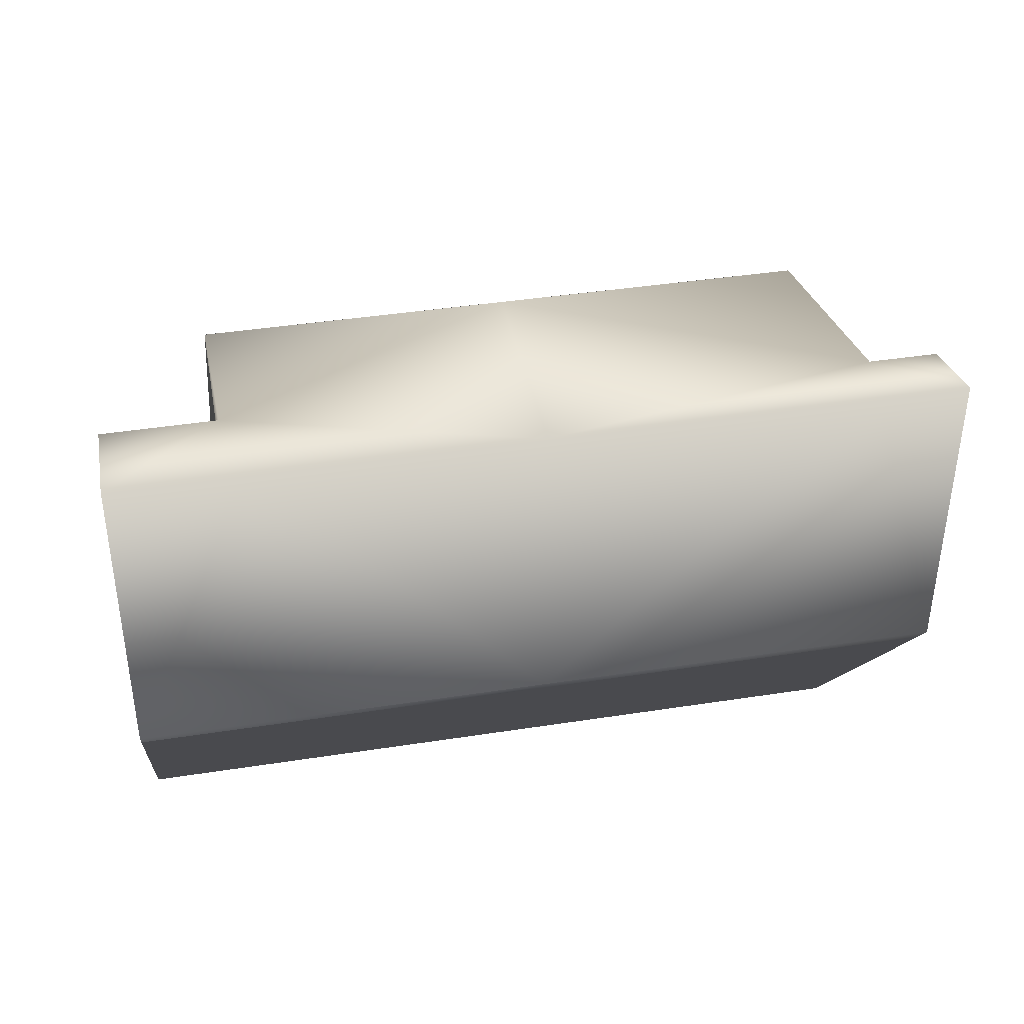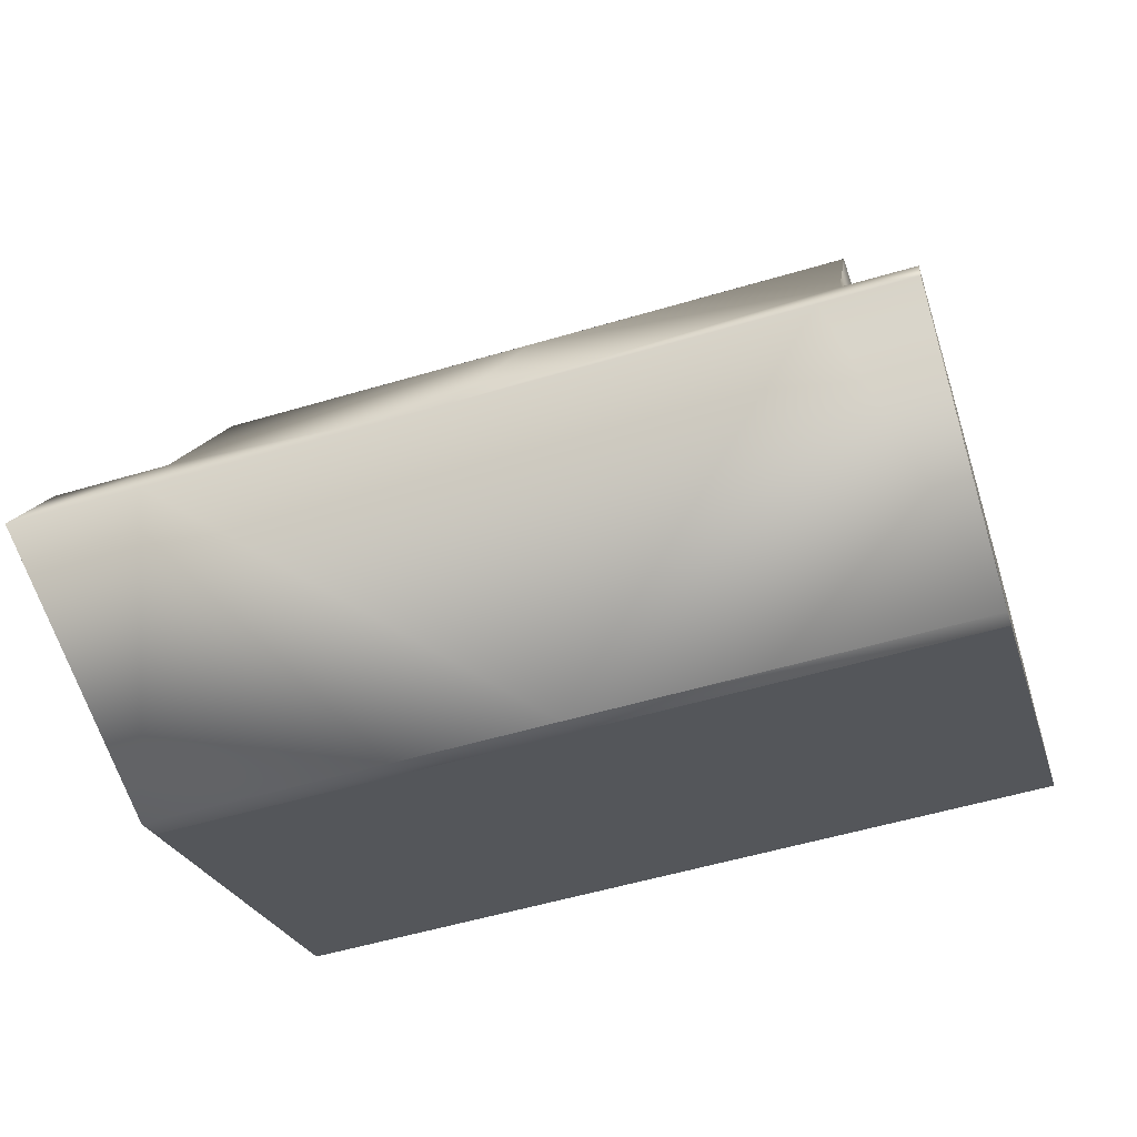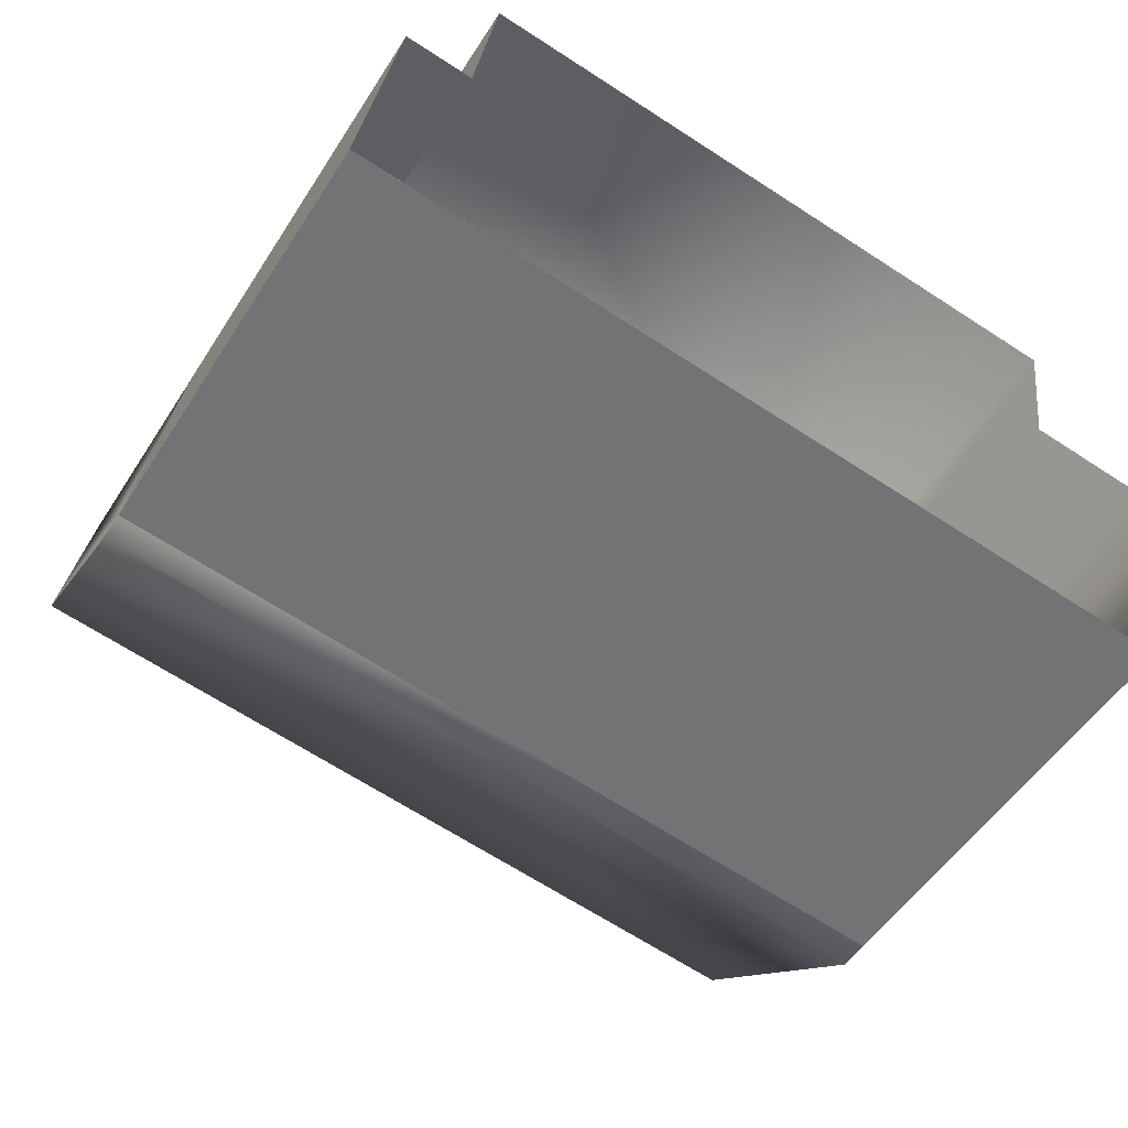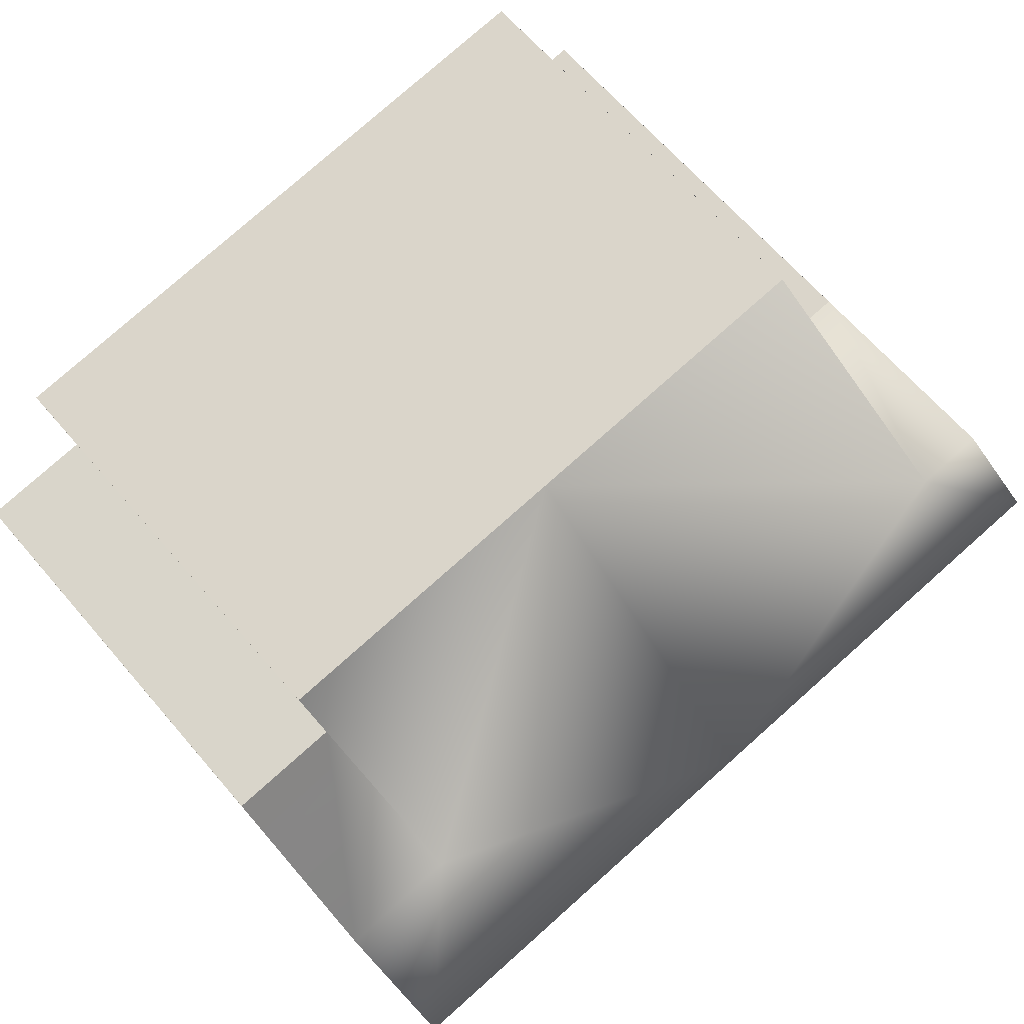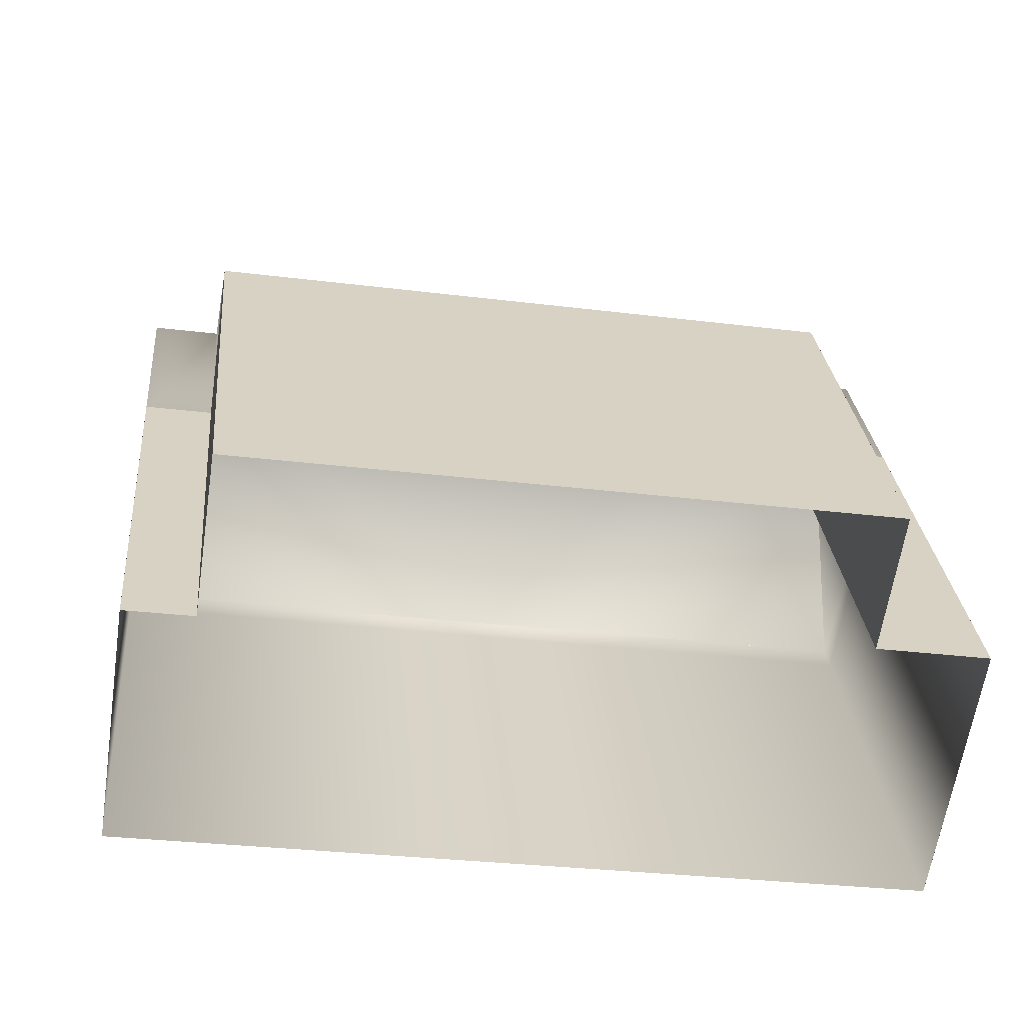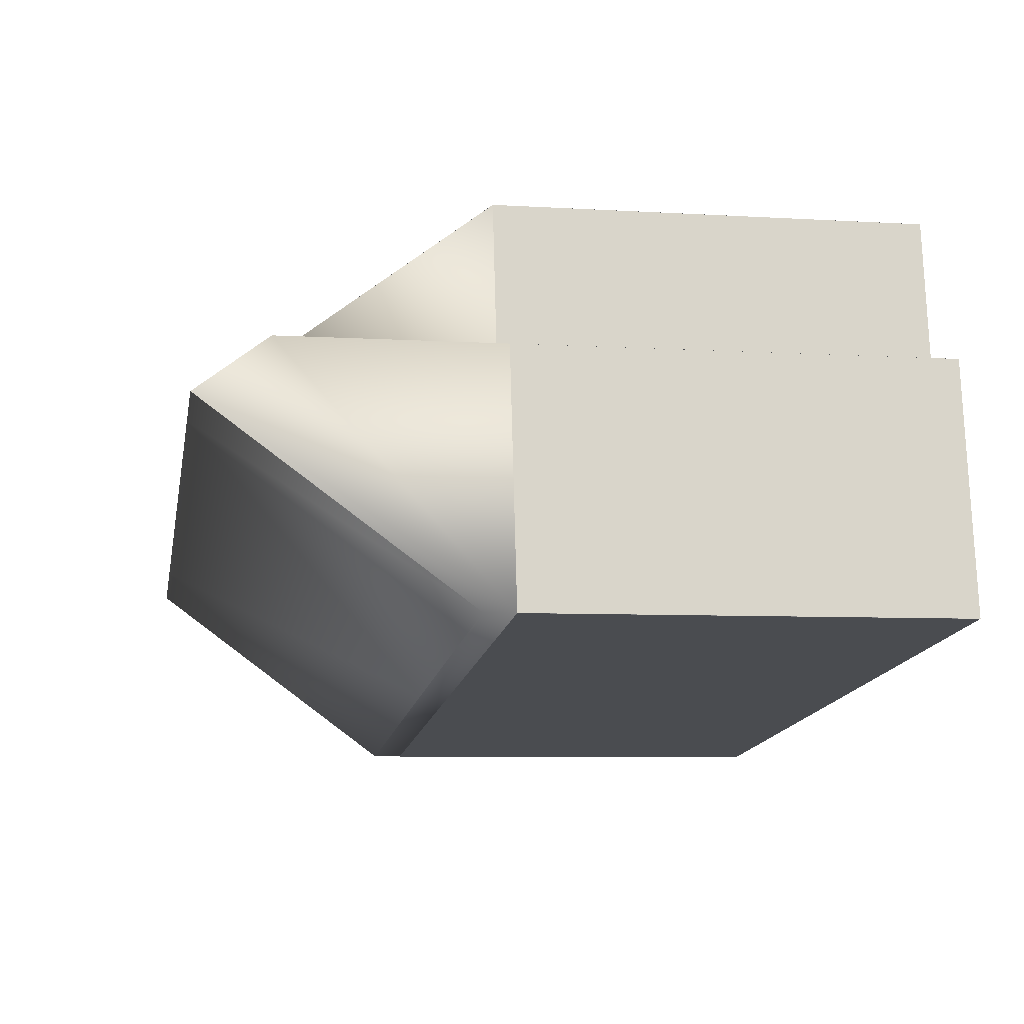
<metadata>
{"format":"obj","ext":"obj","renderer":"f3d","projection":"perspective","resolution":1024,"background":"white","views":[{"elev":-11.9,"azim":-6.7,"up":"+Y"},{"elev":-24.9,"azim":15.2,"up":"+Y"},{"elev":-52.3,"azim":148.2,"up":"+Y"},{"elev":66.1,"azim":-40.8,"up":"+Y"},{"elev":28.0,"azim":174.8,"up":"+Y"},{"elev":-6.6,"azim":79.8,"up":"+Y"}]}
</metadata>
<code>
o Building1254
v 4.563 24.99 7.5
v 15.5 26.64 7.502
v 15.5 26.64 8e-06
v 4.563 24.99 7e-06
v 4.925 22.59 7.5
v 4.925 22.59 7e-06
v 2.962 22.29 7.5
v 2.962 22.29 7e-06
v 3.679 17.53 7.5
v 3.679 17.53 5e-06
v 17.76 19.66 7.5
v 17.76 19.66 6e-06
v 17.11 23.98 7.5
v 17.11 23.98 7e-06
v 15.93 23.8 7.5
v 15.93 23.8 7e-06
v 15.5 26.64 7.5
v 4.563 24.99 7.5
v 15.5 26.64 7.502
v 15.5 26.64 8e-06
v 4.563 24.99 7e-06
v 4.924 22.59 7.5
v 4.562 24.99 7.5
v 4.562 24.99 7e-06
v 4.924 22.59 7e-06
v 2.962 22.29 7.5
v 4.925 22.59 7.5
v 4.925 22.59 7e-06
v 2.962 22.29 7e-06
v 3.678 17.53 7.5
v 2.961 22.29 7.5
v 2.961 22.29 7e-06
v 3.678 17.53 5e-06
v 17.77 19.66 7.5
v 3.679 17.53 7.5
v 3.679 17.53 5e-06
v 17.77 19.66 6e-06
v 17.11 23.98 7.5
v 17.77 19.66 7.5
v 17.77 19.66 6e-06
v 17.11 23.98 7e-06
v 15.93 23.8 7.5
v 17.11 23.98 7.5
v 17.11 23.98 7e-06
v 15.93 23.8 7e-06
v 15.5 26.64 7.5
v 15.93 23.8 7.5
v 15.93 23.8 7e-06
v 15.5 26.64 8e-06
v 4.925 22.59 10.68
v 2.962 22.29 10.69
v 3.169 20.91 12.5
v 3.679 17.53 8.028
v 17.76 19.66 8.03
v 17.26 23.04 12.5
v 17.11 23.98 11.26
v 15.93 23.8 11.26
v 3.169 20.91 12.5
v 10.03 25.81 7.501
v 10.21 21.98 12.5
v 17.26 23.04 12.5
v 10.72 18.6 8.029
v 5.372 21.25 12.5
v 15.75 22.81 12.5
f 1 2 3
f 3 4 1
f 5 1 4
f 4 6 5
f 7 5 6
f 6 8 7
f 9 7 8
f 8 10 9
f 11 9 10
f 10 12 11
f 13 11 12
f 12 14 13
f 15 13 14
f 14 16 15
f 17 15 16
f 16 3 17
f 18 19 20
f 20 21 18
f 22 23 24
f 24 25 22
f 26 27 28
f 28 29 26
f 30 31 32
f 32 33 30
f 34 35 36
f 36 37 34
f 38 39 40
f 40 41 38
f 42 43 44
f 44 45 42
f 46 47 48
f 48 49 46
f 5 50 1
f 51 50 5
f 5 7 51
f 52 51 7
f 7 9 53
f 53 52 7
f 54 53 9
f 9 11 54
f 55 54 11
f 11 13 56
f 56 55 11
f 57 56 13
f 13 15 57
f 17 57 15
f 51 58 50
f 1 50 59
f 59 50 60
f 59 60 57
f 59 57 2
f 56 57 61
f 53 62 63
f 53 63 58
f 58 63 50
f 50 63 60
f 60 63 62
f 60 62 64
f 60 64 57
f 57 64 61
f 61 64 54
f 54 64 62

</code>
